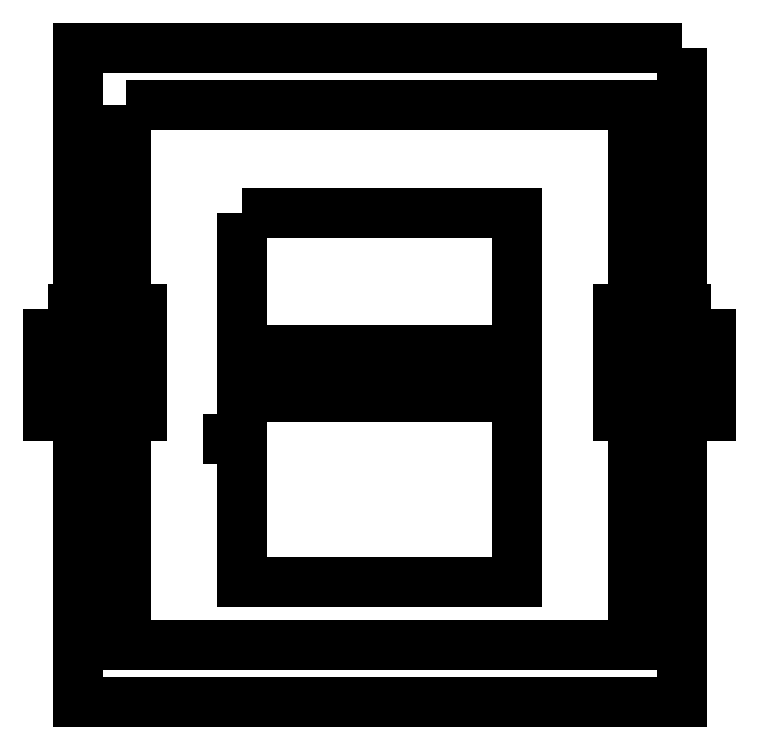
<metadata>
{"format":"dxf","ext":"dxf","renderer":"ezdxf+matplotlib","layout":"modelspace","background":"white","min_lineweight":24,"dpi":150}
</metadata>
<code>
0
SECTION
2
ENTITIES
0
LWPOLYLINE
8
0
90
4
70
1
43
0
10
-284.9
20
304.5
10
311.1
20
304.5
10
311.1
20
-330.5
10
-284.9
20
-330.5
0
LWPOLYLINE
8
0
90
4
70
1
43
0
10
-376.9
20
64.62
10
-266.9
20
64.62
10
-266.9
20
-60.38
10
-376.9
20
-60.38
0
LWPOLYLINE
8
0
90
4
70
1
43
0
10
403.1
20
64.62
10
403.1
20
-60.38
10
293.1
20
-60.38
10
293.1
20
64.62
0
LWPOLYLINE
8
0
90
4
70
1
43
0
10
-148.4
20
178.5
10
174.6
20
178.5
10
174.6
20
-256.5
10
-148.4
20
-256.5
0
LWPOLYLINE
8
0
90
4
70
1
43
0
10
368.4
20
372.4
10
-341.6
20
372.4
10
-341.6
20
-397.6
10
368.4
20
-397.6
0
LINE
8
0
10
174.6
20
-38.96
30
0
11
-148.4
21
-38.96
31
0
0
LINE
8
0
10
174.6
20
17.04
30
0
11
-148.4
21
17.04
31
0
0
LINE
8
0
10
-148.4
20
-87.66
30
0
11
-165.9
21
-87.66
31
0
0
ENDSEC
0
EOF

</code>
